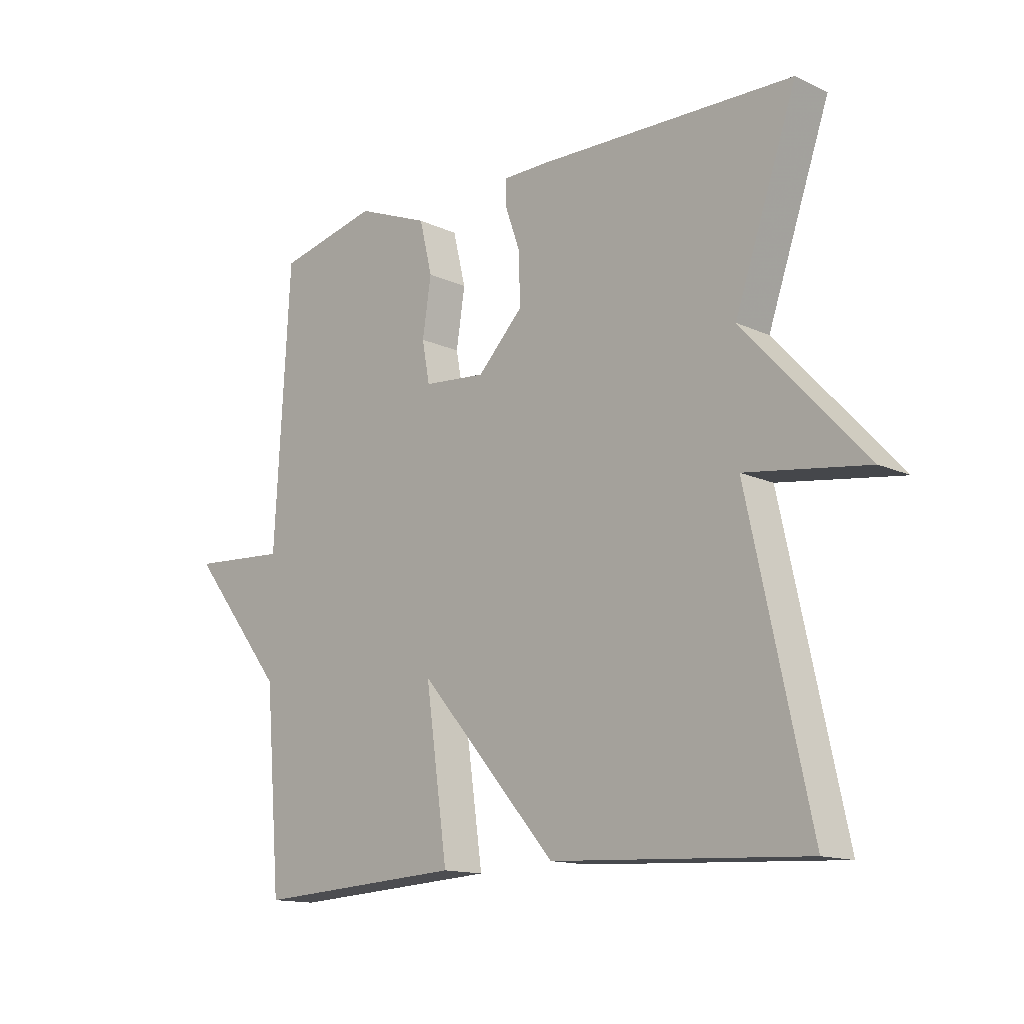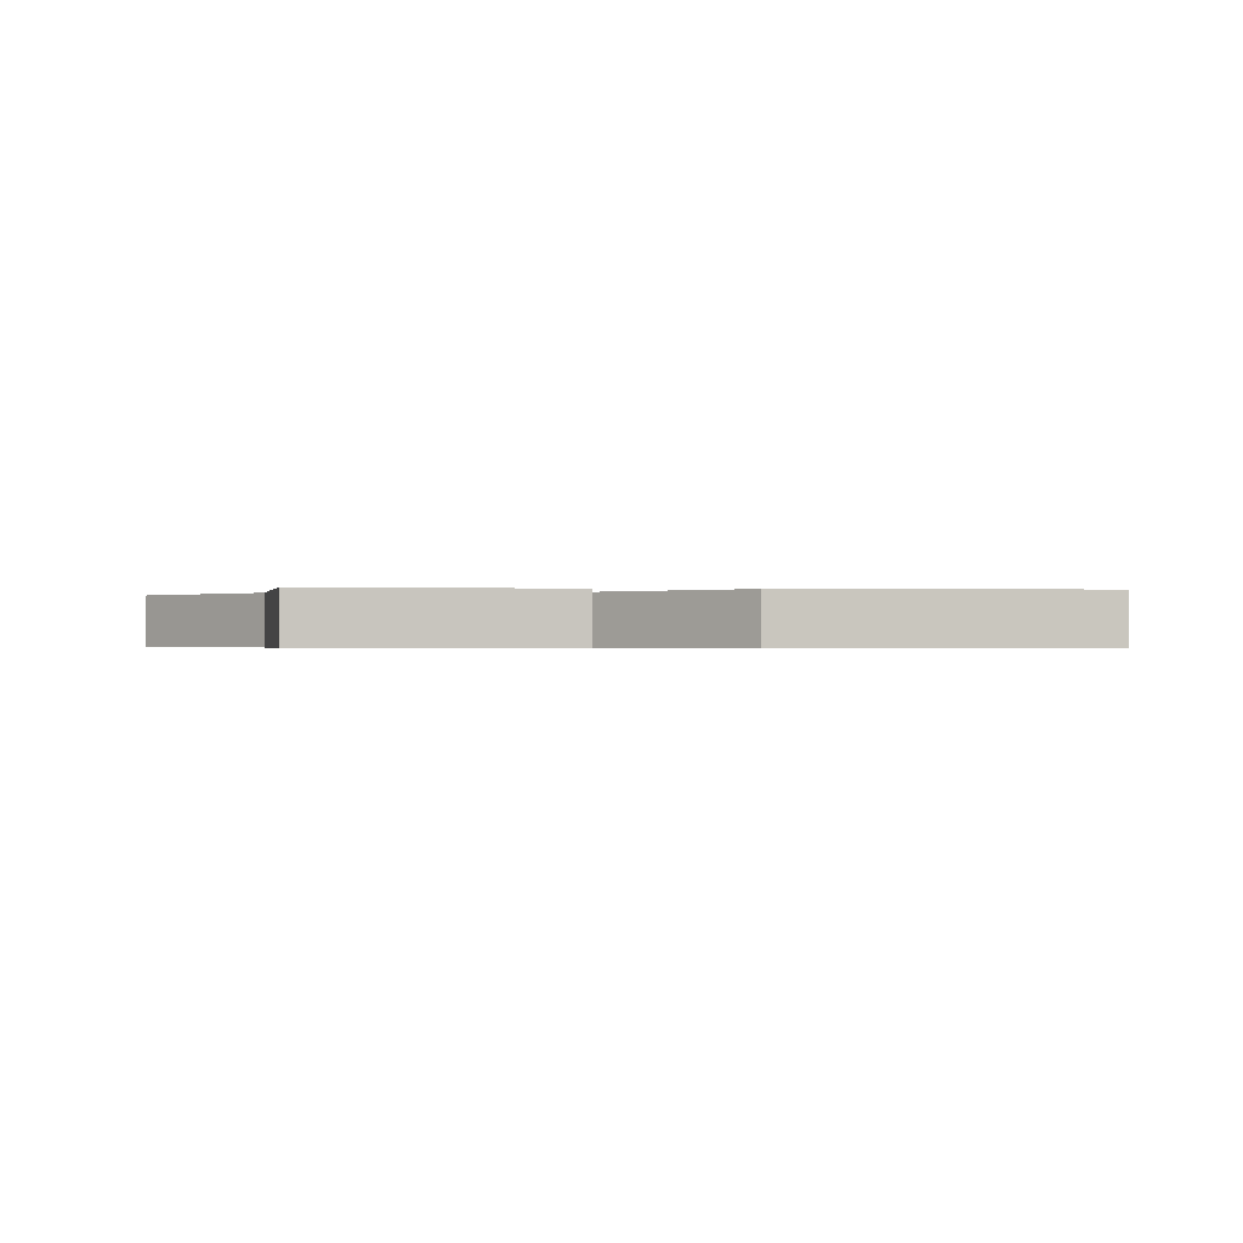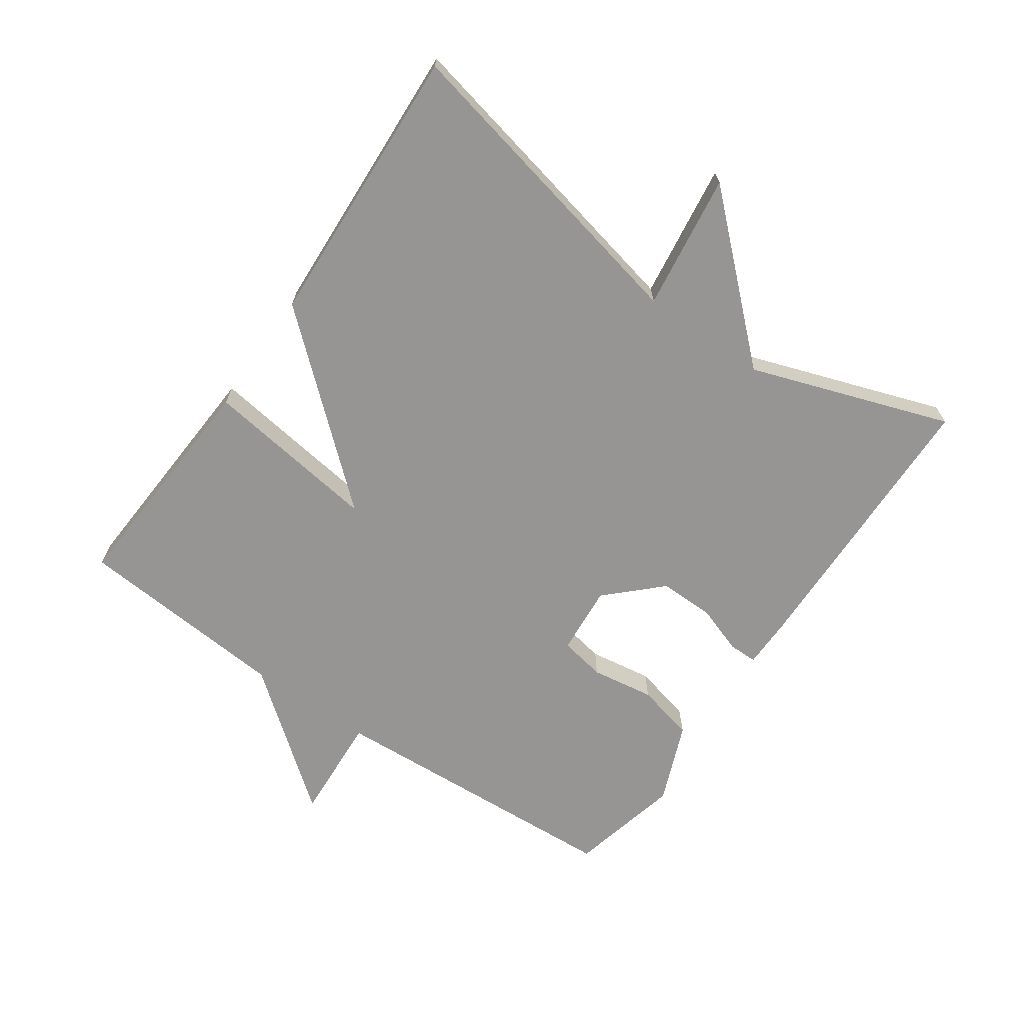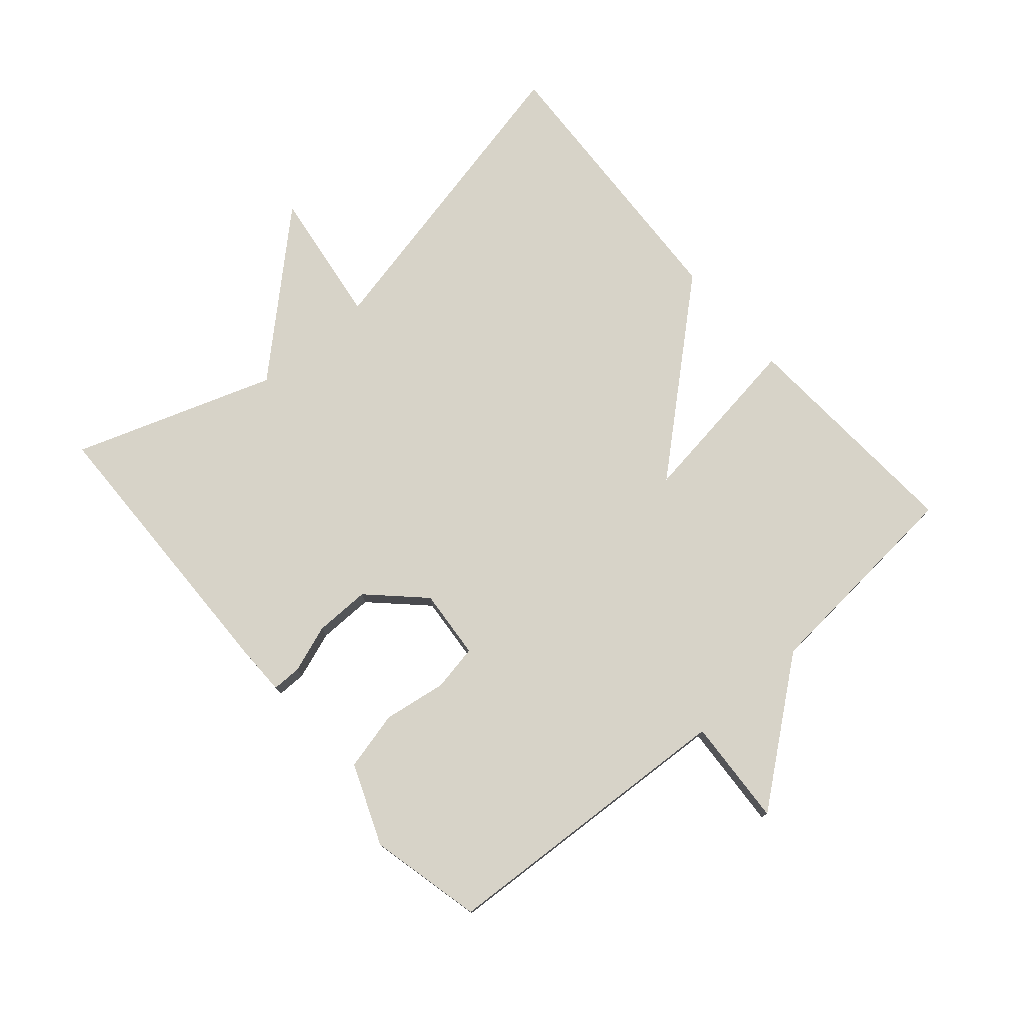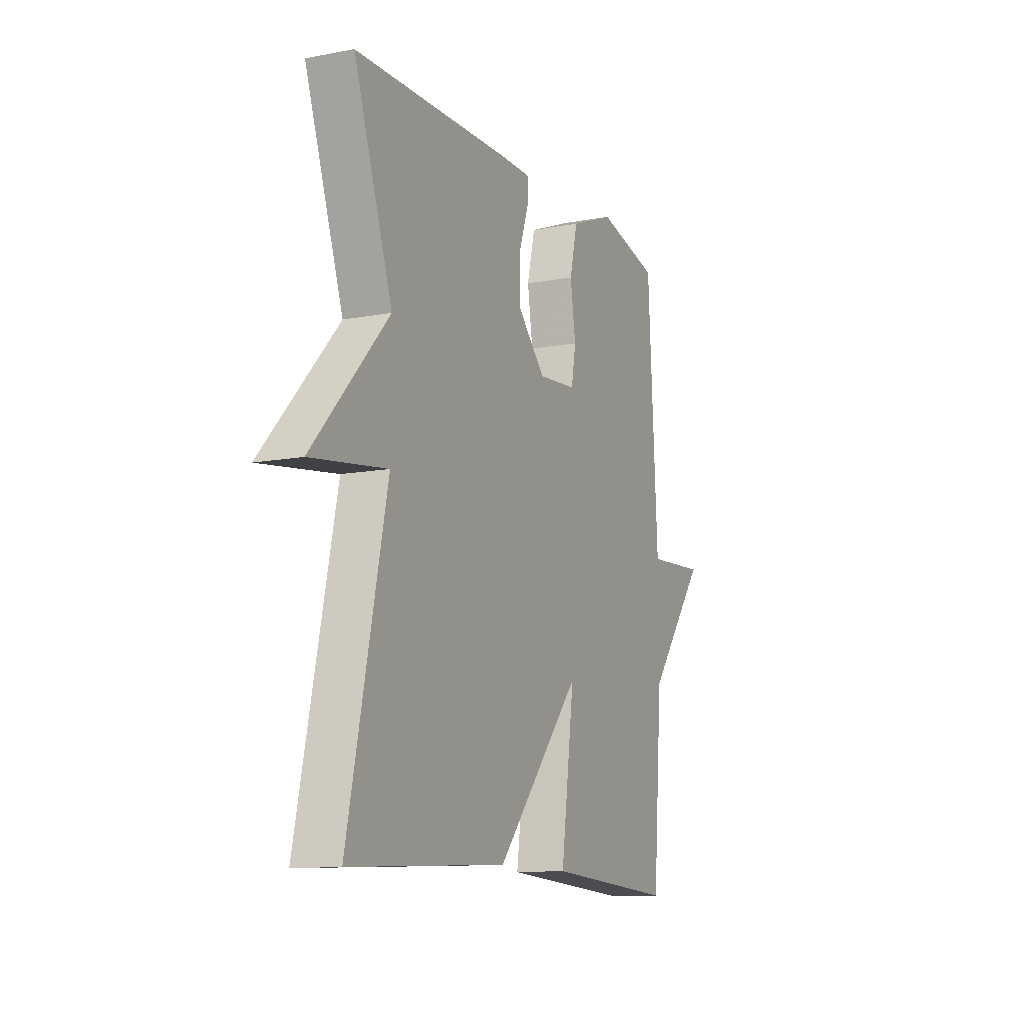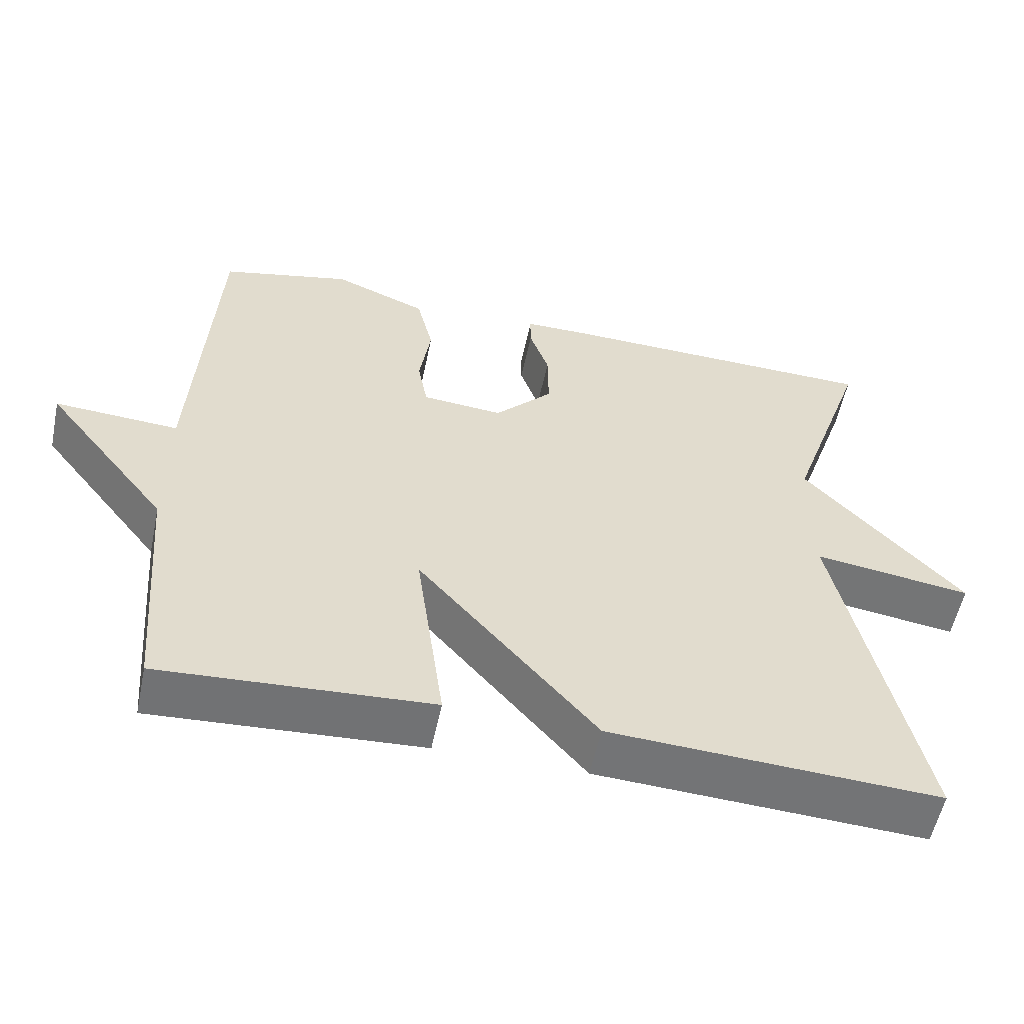
<metadata>
{"format":"obj","ext":"obj","renderer":"f3d","projection":"perspective","resolution":1024,"background":"white","views":[{"elev":-13.9,"azim":-135.7,"up":"+Z"},{"elev":-0.4,"azim":173.1,"up":"+Y"},{"elev":-67.5,"azim":-124.8,"up":"+Y"},{"elev":76.7,"azim":49.2,"up":"+Y"},{"elev":-11.6,"azim":-65.4,"up":"+Z"},{"elev":-55.9,"azim":168.2,"up":"+Z"}]}
</metadata>
<code>
v -0.5 0.07 0.5
v -0.058 0.07 0.509
v 0.022 0.07 0.508
v 0.022 0.07 0.463
v -0.004 0.07 0.389
v -0.005 0.07 0.303
v 0.073 0.07 0.222
v 0.181 0.07 0.231
v 0.194 0.07 0.302
v 0.179 0.07 0.4
v 0.201 0.07 0.491
v 0.326 0.07 0.541
v 0.5 0.07 0.5
v 0.527 0.07 0.031
v 0.693 0.07 0.041
v 0.527 0.07 -0.169
v 0.5 0.07 -0.5
v 0.139 0.07 -0.478
v 0.177 0.07 -0.205
v -0.061 0.07 -0.478
v -0.5 0.07 -0.5
v -0.393 0.07 -0.01
v -0.604 0.07 -0.039
v -0.393 0.07 0.19
v -0.5 0 0.5
v -0.058 0 0.509
v 0.022 0 0.508
v 0.022 0 0.463
v -0.004 0 0.389
v -0.005 0 0.303
v 0.073 0 0.222
v 0.181 0 0.231
v 0.194 0 0.302
v 0.179 0 0.4
v 0.201 0 0.491
v 0.326 0 0.541
v 0.5 0 0.5
v 0.527 0 0.031
v 0.693 0 0.041
v 0.527 0 -0.169
v 0.5 0 -0.5
v 0.139 0 -0.478
v 0.177 0 -0.205
v -0.061 0 -0.478
v -0.5 0 -0.5
v -0.393 0 -0.01
v -0.604 0 -0.039
v -0.393 0 0.19
f 22 23 24
f 19 20 21 22
f 19 22 24
f 16 17 18 19
f 14 15 16 19
f 12 13 14
f 11 12 14
f 10 11 14
f 9 10 14
f 8 9 14 19
f 7 8 19
f 19 24 1
f 7 19 1
f 6 7 1
f 3 4 5
f 2 3 5
f 1 2 5 6
f 48 47 46
f 46 45 44 43
f 48 46 43
f 43 42 41 40
f 43 40 39 38
f 38 37 36
f 38 36 35
f 38 35 34
f 38 34 33
f 43 38 33 32
f 43 32 31
f 25 48 43
f 25 43 31
f 25 31 30
f 29 28 27
f 29 27 26
f 30 29 26 25
f 1 25 26 2
f 2 26 27 3
f 3 27 28 4
f 4 28 29 5
f 5 29 30 6
f 6 30 31 7
f 7 31 32 8
f 8 32 33 9
f 9 33 34 10
f 10 34 35 11
f 11 35 36 12
f 12 36 37 13
f 13 37 38 14
f 14 38 39 15
f 15 39 40 16
f 16 40 41 17
f 17 41 42 18
f 18 42 43 19
f 19 43 44 20
f 20 44 45 21
f 21 45 46 22
f 22 46 47 23
f 23 47 48 24
f 24 48 25 1

</code>
